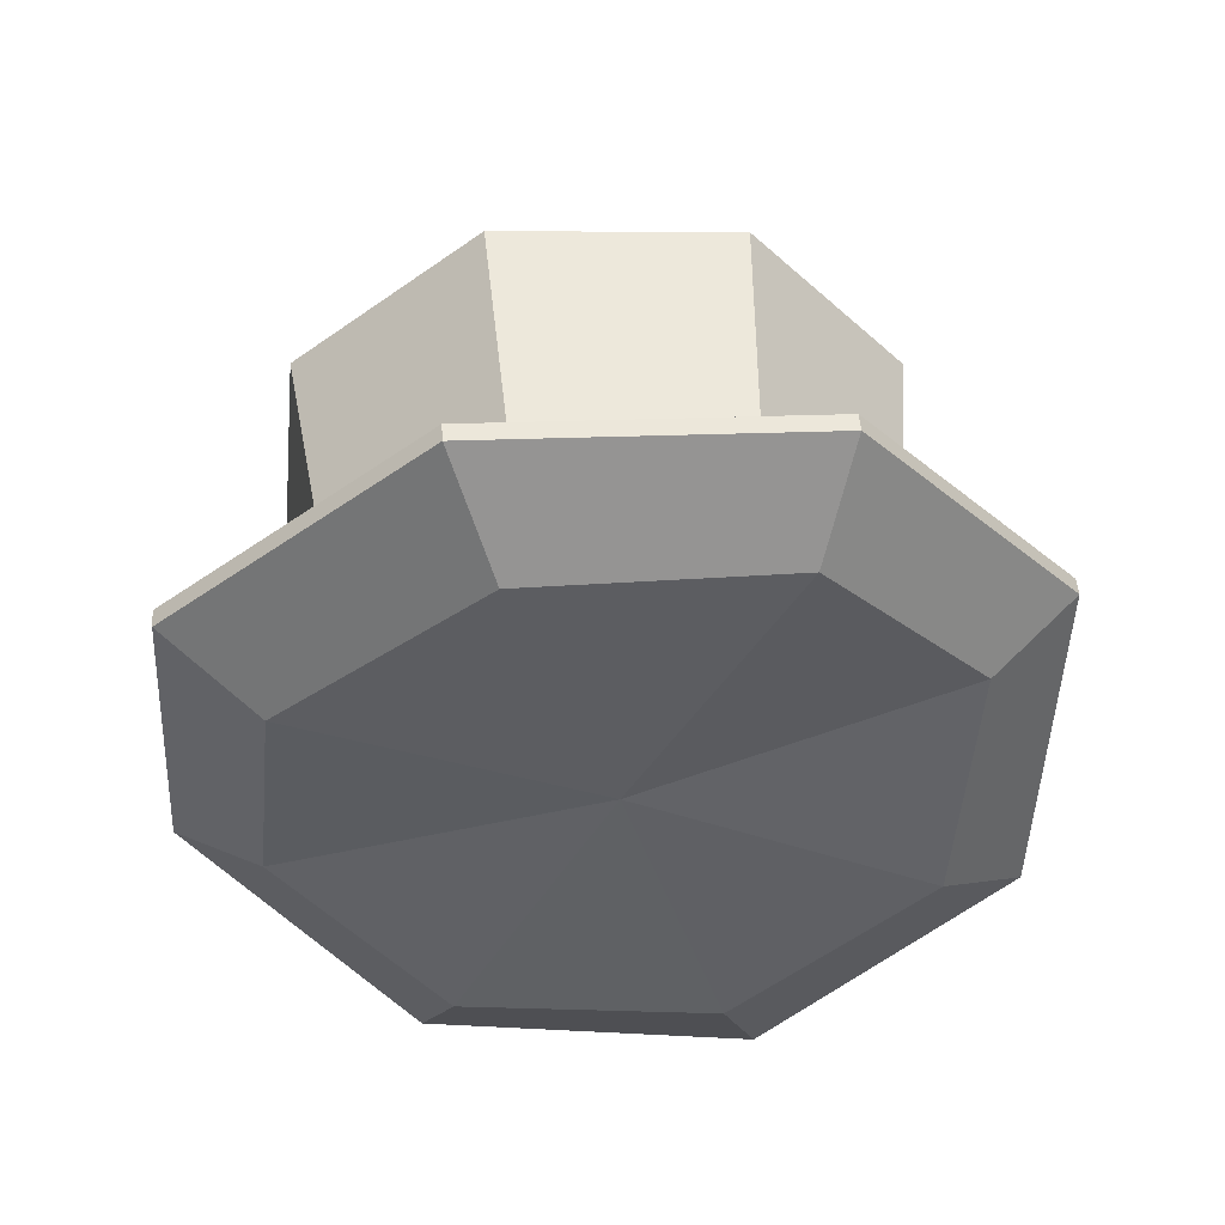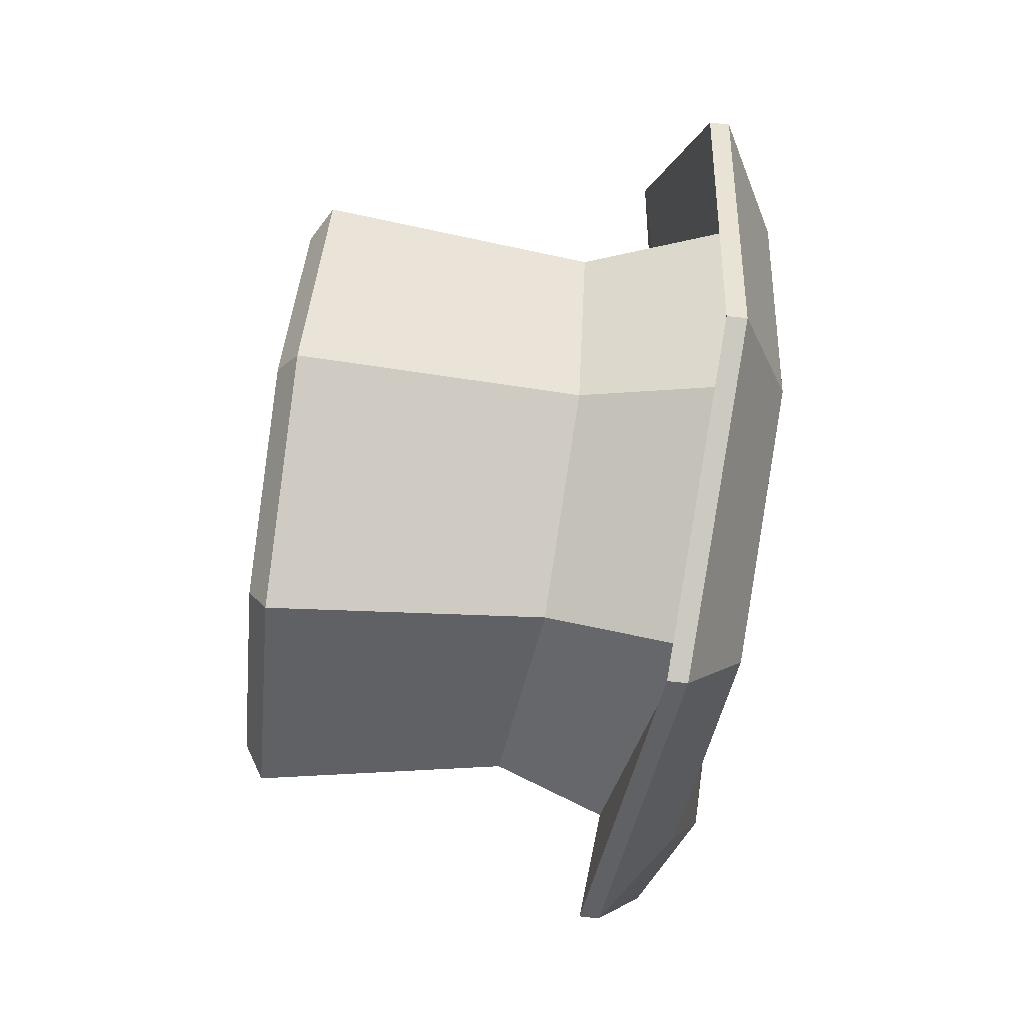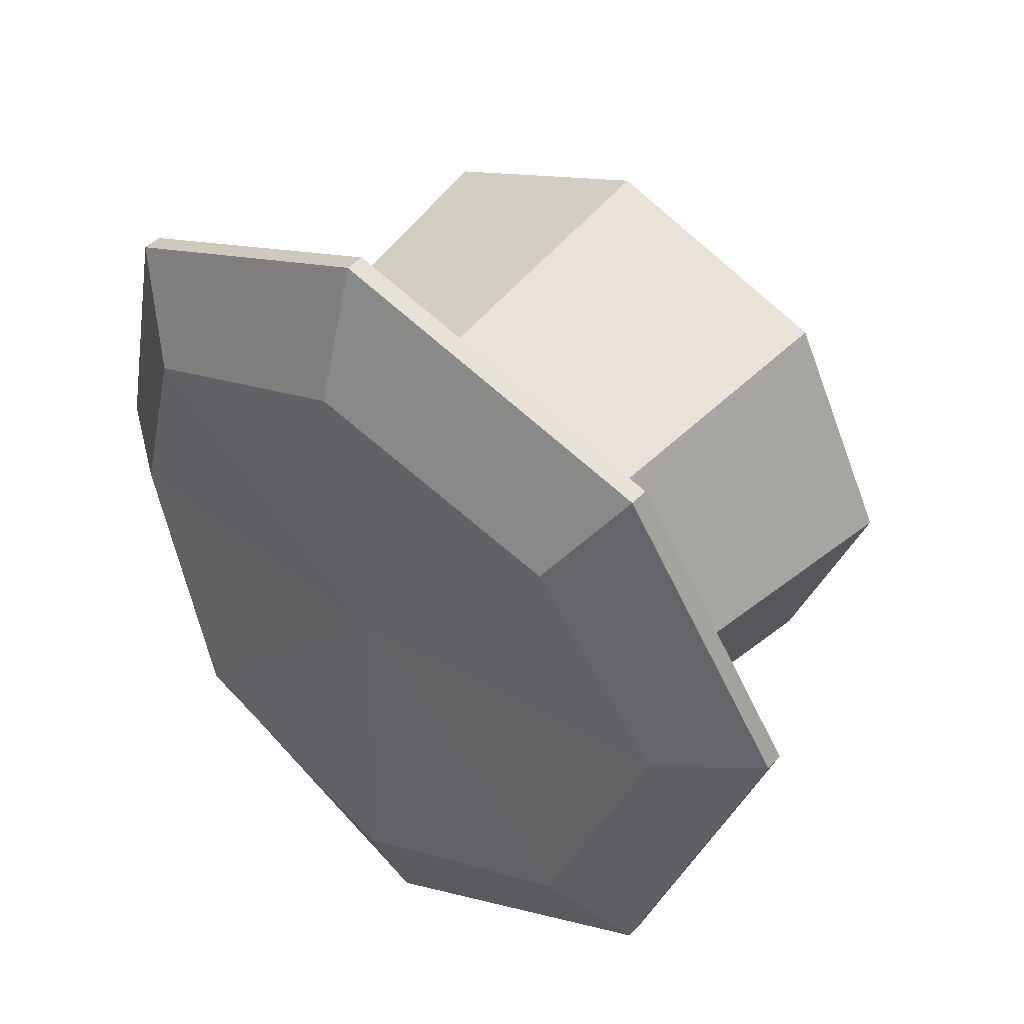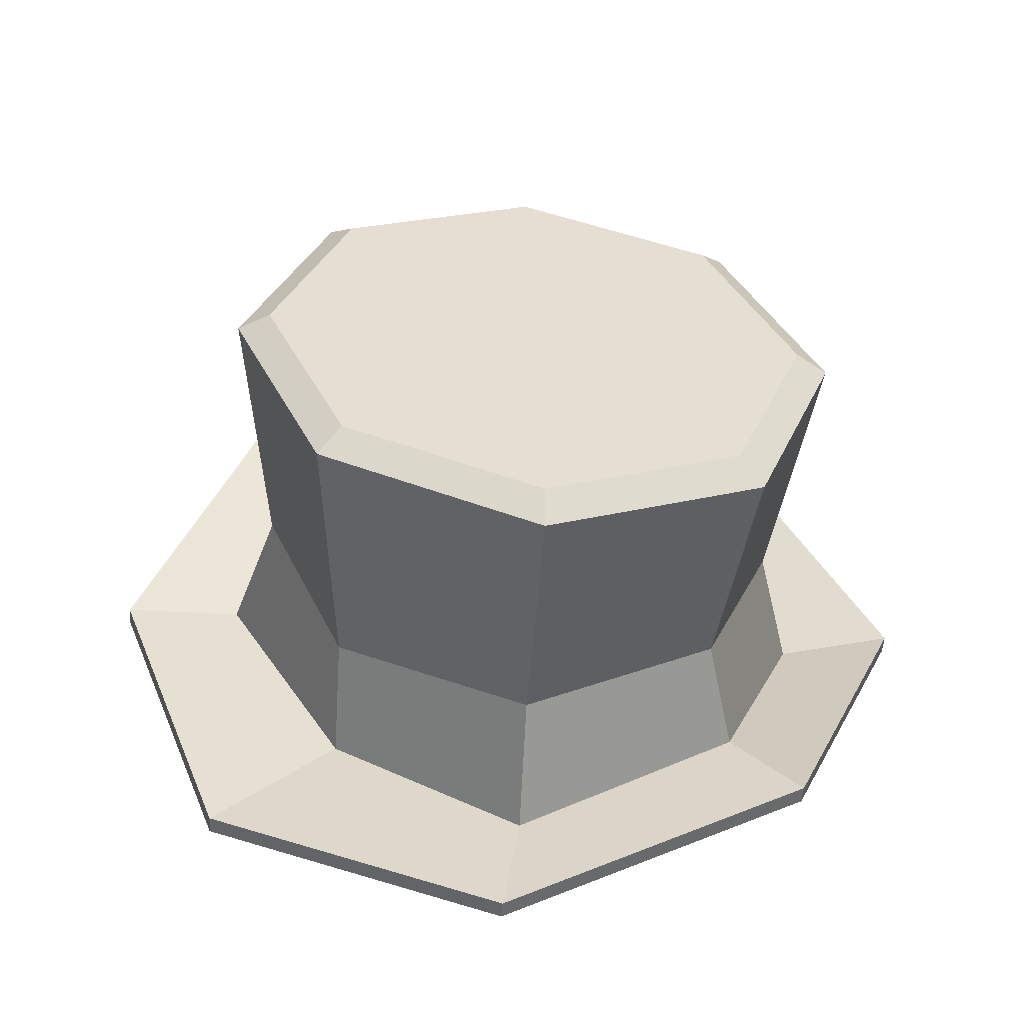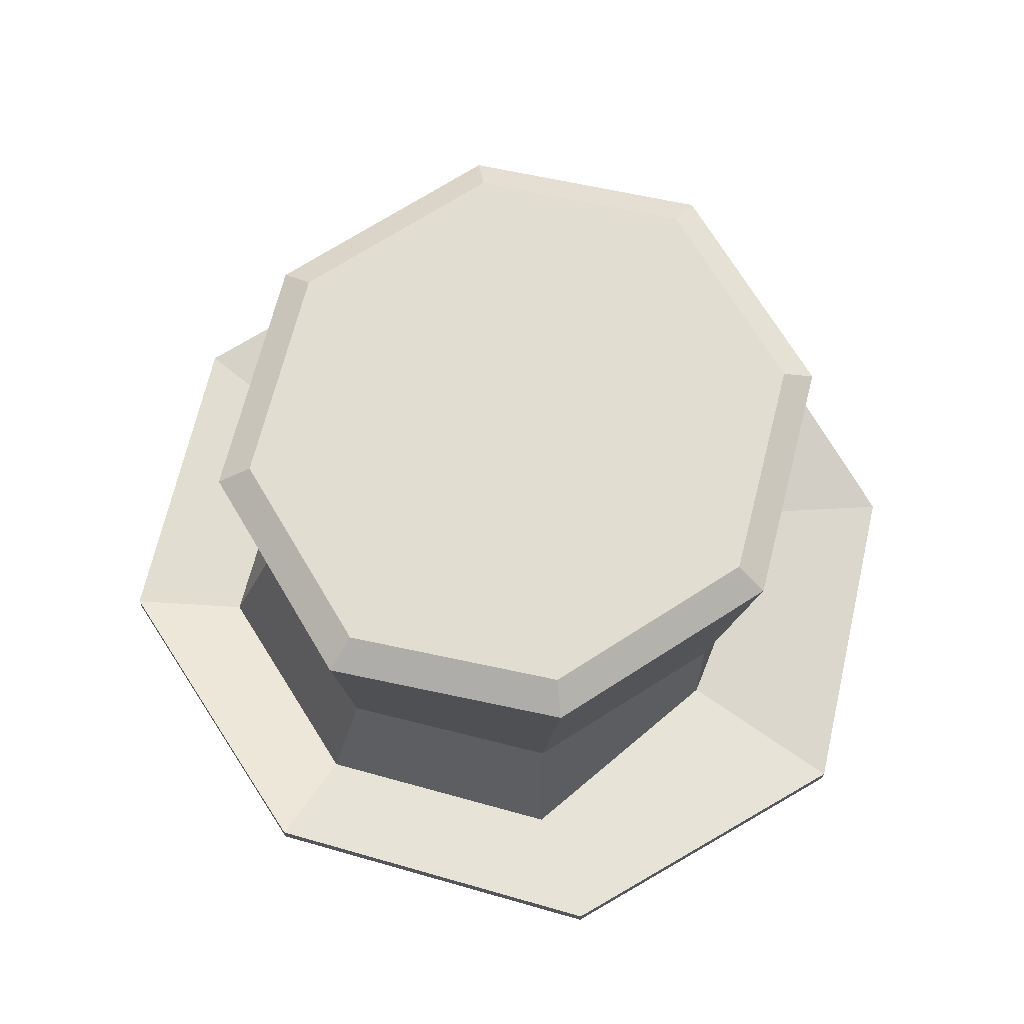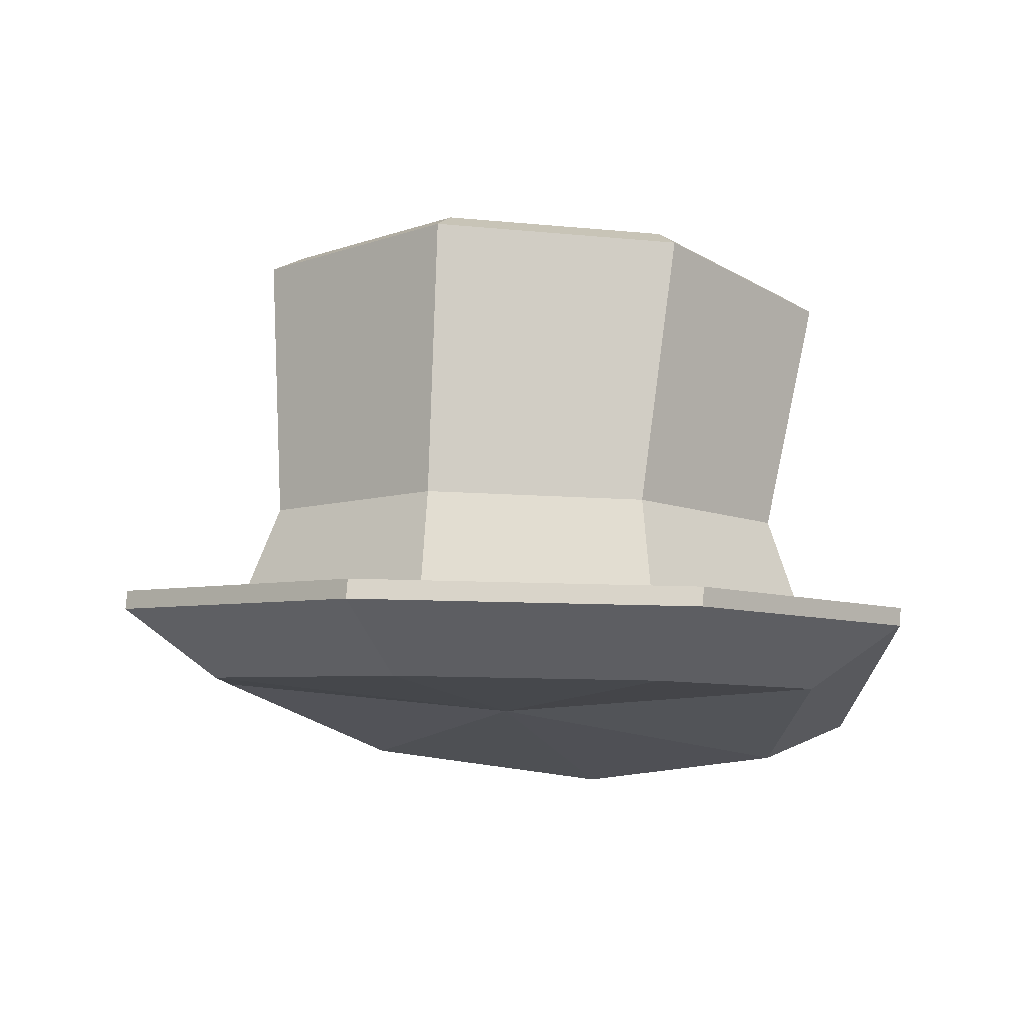
<metadata>
{"format":"obj","ext":"obj","renderer":"f3d","projection":"perspective","resolution":1024,"background":"white","views":[{"elev":-42.7,"azim":16.9,"up":"+Y"},{"elev":62.5,"azim":-80.5,"up":"+Z"},{"elev":43.2,"azim":43.0,"up":"+Z"},{"elev":35.7,"azim":-136.0,"up":"+Y"},{"elev":73.0,"azim":124.9,"up":"+Y"},{"elev":-14.3,"azim":-161.5,"up":"+Y"}]}
</metadata>
<code>
g SM_Char_Attach_TopHat_01
v -0.001376 0.133 -0.1331
v -0.004052 0.1398 0.005627
v 0.1006 0.1453 -0.09073
v -0.1053 0.1316 -0.09403
v -0.004052 0.1398 0.005627
v -0.001376 0.133 -0.1331
v -0.1504 0.1419 0.003609
v -0.004052 0.1398 0.005627
v -0.1053 0.1316 -0.09403
v -0.1081 0.1261 0.1018
v -0.004052 0.1398 0.005627
v -0.1504 0.1419 0.003609
v -0.005304 0.1252 0.1438
v -0.004052 0.1398 0.005627
v -0.1081 0.1261 0.1018
v 0.09779 0.1398 0.1051
v -0.004052 0.1398 0.005627
v -0.005304 0.1252 0.1438
v 0.1408 0.1612 0.008284
v -0.004052 0.1398 0.005627
v 0.09779 0.1398 0.1051
v 0.1006 0.1453 -0.09073
v -0.004052 0.1398 0.005627
v 0.1408 0.1612 0.008284
v 0.09736 0.168 -0.08449
v 0.07956 0.2254 -0.07191
v -0.00632 0.2185 -0.1072
v -0.003326 0.1569 -0.1103
v -0.003326 0.1569 -0.1103
v -0.00632 0.2185 -0.1072
v -0.0937 0.2155 -0.07443
v -0.1019 0.1565 -0.08739
v -0.1019 0.1565 -0.08739
v -0.0937 0.2155 -0.07443
v -0.1317 0.2214 0.007235
v -0.1464 0.1746 0.00661
v -0.1464 0.1746 0.00661
v -0.1317 0.2214 0.007235
v -0.09604 0.2078 0.0898
v -0.1046 0.1477 0.1015
v -0.1046 0.1477 0.1015
v -0.09604 0.2078 0.0898
v -0.009625 0.2077 0.1251
v -0.005168 0.147 0.1421
v -0.005168 0.147 0.1421
v -0.009625 0.2077 0.1251
v 0.07722 0.2178 0.09232
v 0.09467 0.1592 0.1044
v 0.09467 0.1592 0.1044
v 0.07722 0.2178 0.09232
v 0.1134 0.2355 0.0108
v 0.1354 0.1908 0.01071
v 0.1354 0.1908 0.01071
v 0.1134 0.2355 0.0108
v 0.07956 0.2254 -0.07191
v 0.09736 0.168 -0.08449
v -0.003326 0.1569 -0.1103
v -0.002463 0.163 -0.1863
v 0.1267 0.1792 -0.1276
v 0.09736 0.168 -0.08449
v -0.1019 0.1565 -0.08739
v -0.1344 0.1619 -0.1318
v -0.002463 0.163 -0.1863
v -0.003326 0.1569 -0.1103
v -0.1464 0.1746 0.00661
v -0.1919 0.1764 0.004022
v -0.1344 0.1619 -0.1318
v -0.1019 0.1565 -0.08739
v -0.1046 0.1477 0.1015
v -0.1383 0.1542 0.1404
v -0.1919 0.1764 0.004022
v -0.1464 0.1746 0.00661
v -0.005168 0.147 0.1421
v -0.007924 0.1521 0.1986
v -0.1383 0.1542 0.1404
v -0.1046 0.1477 0.1015
v 0.09467 0.1592 0.1044
v 0.1228 0.1715 0.1446
v -0.007924 0.1521 0.1986
v -0.005168 0.147 0.1421
v 0.1354 0.1908 0.01071
v 0.1773 0.2009 0.00995
v 0.1228 0.1715 0.1446
v 0.09467 0.1592 0.1044
v 0.09736 0.168 -0.08449
v 0.1267 0.1792 -0.1276
v 0.1773 0.2009 0.00995
v 0.1354 0.1908 0.01071
v -0.1544 0.3222 0.007598
v -0.1154 0.3202 0.1004
v -0.09604 0.2078 0.0898
v -0.1317 0.2214 0.007235
v -0.1128 0.3288 -0.08404
v -0.1544 0.3222 0.007598
v -0.1317 0.2214 0.007235
v -0.0937 0.2155 -0.07443
v -0.01494 0.3362 -0.1208
v -0.1128 0.3288 -0.08404
v -0.0937 0.2155 -0.07443
v -0.00632 0.2185 -0.1072
v 0.08181 0.34 -0.08121
v -0.01494 0.3362 -0.1208
v -0.00632 0.2185 -0.1072
v 0.07956 0.2254 -0.07191
v 0.1208 0.338 0.0116
v 0.08181 0.34 -0.08121
v 0.07956 0.2254 -0.07191
v 0.1134 0.2355 0.0108
v 0.07918 0.3314 0.1032
v 0.1208 0.338 0.0116
v 0.1134 0.2355 0.0108
v 0.07722 0.2178 0.09232
v -0.01866 0.324 0.14
v 0.07918 0.3314 0.1032
v 0.07722 0.2178 0.09232
v -0.009625 0.2077 0.1251
v -0.1154 0.3202 0.1004
v -0.01866 0.324 0.14
v -0.009625 0.2077 0.1251
v -0.09604 0.2078 0.0898
v -0.002463 0.163 -0.1863
v -0.00192 0.1548 -0.1865
v 0.1272 0.171 -0.1278
v 0.1267 0.1792 -0.1276
v -0.1344 0.1619 -0.1318
v -0.1339 0.1537 -0.132
v -0.00192 0.1548 -0.1865
v -0.002463 0.163 -0.1863
v -0.1919 0.1764 0.004022
v -0.1913 0.1683 0.003801
v -0.1339 0.1537 -0.132
v -0.1344 0.1619 -0.1318
v -0.1383 0.1542 0.1404
v -0.1377 0.1461 0.1401
v -0.1913 0.1683 0.003801
v -0.1919 0.1764 0.004022
v -0.007924 0.1521 0.1986
v -0.00738 0.144 0.1983
v -0.1377 0.1461 0.1401
v -0.1383 0.1542 0.1404
v 0.1228 0.1715 0.1446
v 0.1234 0.1634 0.1443
v -0.00738 0.144 0.1983
v -0.007924 0.1521 0.1986
v 0.1773 0.2009 0.00995
v 0.1779 0.1928 0.009728
v 0.1234 0.1634 0.1443
v 0.1228 0.1715 0.1446
v 0.1267 0.1792 -0.1276
v 0.1272 0.171 -0.1278
v 0.1779 0.1928 0.009728
v 0.1773 0.2009 0.00995
v -0.00192 0.1548 -0.1865
v -0.001376 0.133 -0.1331
v 0.1006 0.1453 -0.09073
v 0.1272 0.171 -0.1278
v -0.1339 0.1537 -0.132
v -0.1053 0.1316 -0.09403
v -0.001376 0.133 -0.1331
v -0.00192 0.1548 -0.1865
v -0.1913 0.1683 0.003801
v -0.1504 0.1419 0.003609
v -0.1053 0.1316 -0.09403
v -0.1339 0.1537 -0.132
v -0.1377 0.1461 0.1401
v -0.1081 0.1261 0.1018
v -0.1504 0.1419 0.003609
v -0.1913 0.1683 0.003801
v -0.00738 0.144 0.1983
v -0.005304 0.1252 0.1438
v -0.1081 0.1261 0.1018
v -0.1377 0.1461 0.1401
v 0.1234 0.1634 0.1443
v 0.09779 0.1398 0.1051
v -0.005304 0.1252 0.1438
v -0.00738 0.144 0.1983
v 0.1779 0.1928 0.009728
v 0.1408 0.1612 0.008284
v 0.09779 0.1398 0.1051
v 0.1234 0.1634 0.1443
v 0.1272 0.171 -0.1278
v 0.1006 0.1453 -0.09073
v 0.1408 0.1612 0.008284
v 0.1779 0.1928 0.009728
v 0.08181 0.34 -0.08121
v 0.07067 0.3477 -0.07152
v -0.01581 0.3442 -0.1069
v -0.01494 0.3362 -0.1208
v -0.01494 0.3362 -0.1208
v -0.01581 0.3442 -0.1069
v -0.1033 0.3377 -0.07405
v -0.1128 0.3288 -0.08404
v -0.1128 0.3288 -0.08404
v -0.1033 0.3377 -0.07405
v -0.1405 0.3318 0.007863
v -0.1544 0.3222 0.007598
v -0.1544 0.3222 0.007598
v -0.1405 0.3318 0.007863
v -0.1056 0.33 0.09082
v -0.1154 0.3202 0.1004
v -0.1154 0.3202 0.1004
v -0.1056 0.33 0.09082
v -0.01913 0.3334 0.1262
v -0.01866 0.324 0.14
v -0.01866 0.324 0.14
v -0.01913 0.3334 0.1262
v 0.06832 0.34 0.09335
v 0.07918 0.3314 0.1032
v 0.07918 0.3314 0.1032
v 0.06832 0.34 0.09335
v 0.1055 0.3459 0.01144
v 0.1208 0.338 0.0116
v 0.1208 0.338 0.0116
v 0.1055 0.3459 0.01144
v 0.07067 0.3477 -0.07152
v 0.08181 0.34 -0.08121
v 0.07067 0.3477 -0.07152
v -0.01747 0.3388 0.009652
v -0.01581 0.3442 -0.1069
v 0.1055 0.3459 0.01144
v -0.1033 0.3377 -0.07405
v 0.06832 0.34 0.09335
v -0.1405 0.3318 0.007863
v -0.01913 0.3334 0.1262
v -0.1056 0.33 0.09082
g SM_Char_Attach_TopHat_01_0
f 3 2 1
f 6 5 4
f 9 8 7
f 12 11 10
f 15 14 13
f 18 17 16
f 21 20 19
f 24 23 22
f 27 26 25
f 28 27 25
f 31 30 29
f 32 31 29
f 35 34 33
f 36 35 33
f 39 38 37
f 40 39 37
f 43 42 41
f 44 43 41
f 47 46 45
f 48 47 45
f 51 50 49
f 52 51 49
f 55 54 53
f 56 55 53
f 59 58 57
f 60 59 57
f 63 62 61
f 64 63 61
f 67 66 65
f 68 67 65
f 71 70 69
f 72 71 69
f 75 74 73
f 76 75 73
f 79 78 77
f 80 79 77
f 83 82 81
f 84 83 81
f 87 86 85
f 88 87 85
f 91 90 89
f 92 91 89
f 95 94 93
f 96 95 93
f 99 98 97
f 100 99 97
f 103 102 101
f 104 103 101
f 107 106 105
f 108 107 105
f 111 110 109
f 112 111 109
f 115 114 113
f 116 115 113
f 119 118 117
f 120 119 117
f 123 122 121
f 124 123 121
f 127 126 125
f 128 127 125
f 131 130 129
f 132 131 129
f 135 134 133
f 136 135 133
f 139 138 137
f 140 139 137
f 143 142 141
f 144 143 141
f 147 146 145
f 148 147 145
f 151 150 149
f 152 151 149
f 155 154 153
f 156 155 153
f 159 158 157
f 160 159 157
f 163 162 161
f 164 163 161
f 167 166 165
f 168 167 165
f 171 170 169
f 172 171 169
f 175 174 173
f 176 175 173
f 179 178 177
f 180 179 177
f 183 182 181
f 184 183 181
f 187 186 185
f 188 187 185
f 191 190 189
f 192 191 189
f 195 194 193
f 196 195 193
f 199 198 197
f 200 199 197
f 203 202 201
f 204 203 201
f 207 206 205
f 208 207 205
f 211 210 209
f 212 211 209
f 215 214 213
f 216 215 213
f 219 218 217
f 217 218 220
f 221 218 219
f 220 218 222
f 223 218 221
f 222 218 224
f 225 218 223
f 224 218 225

</code>
